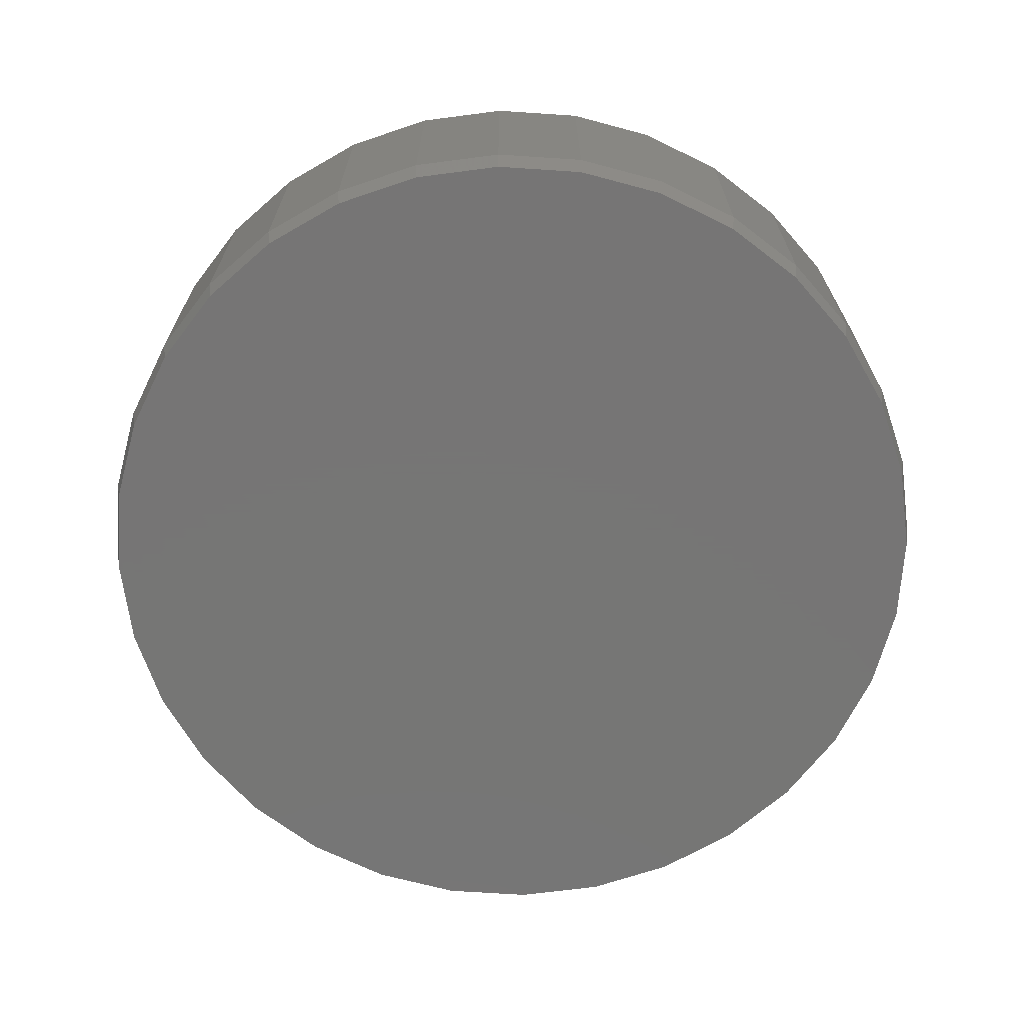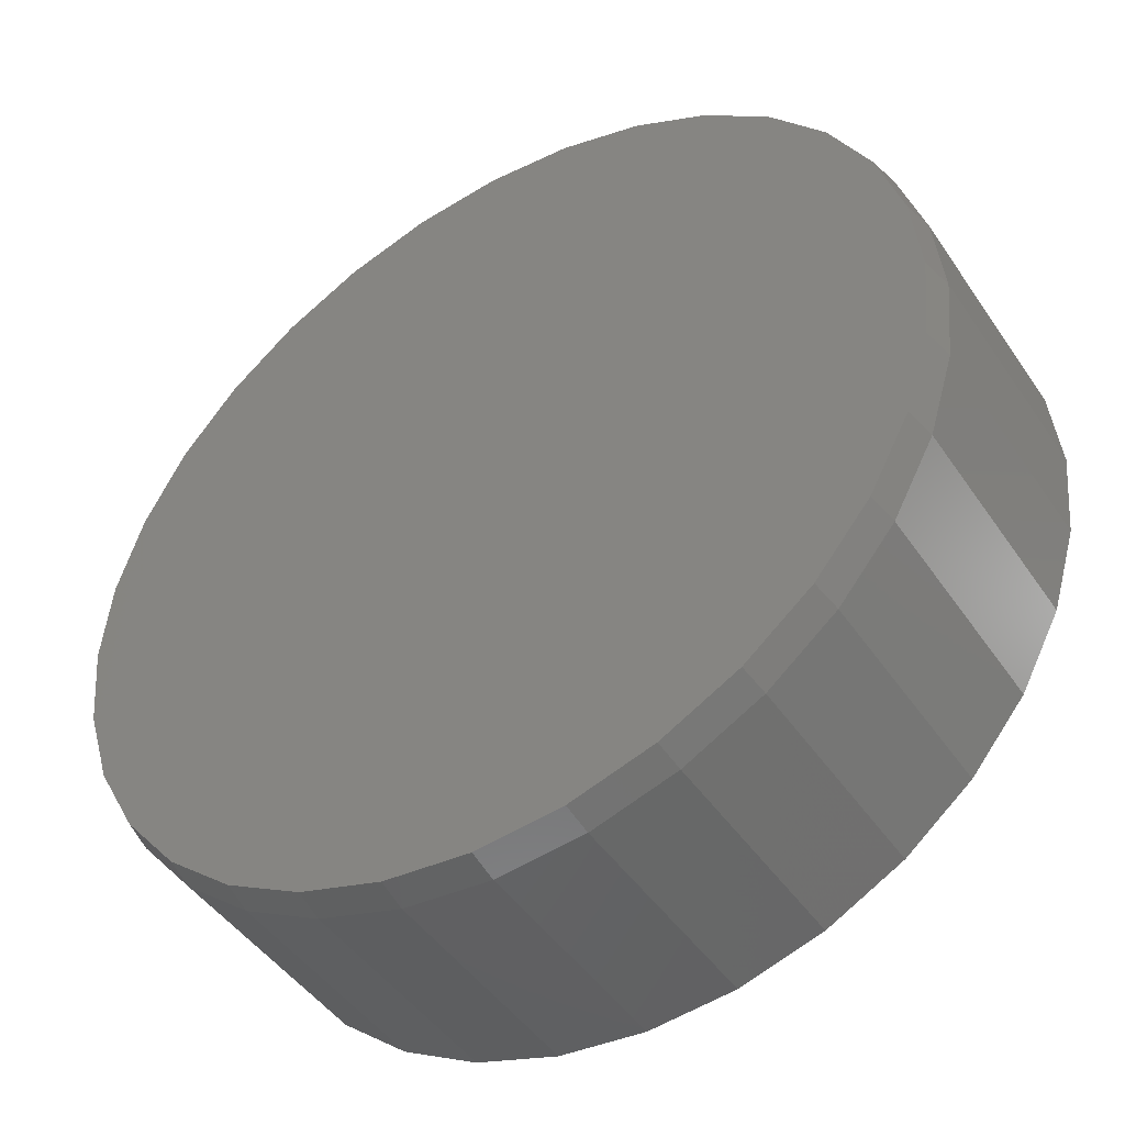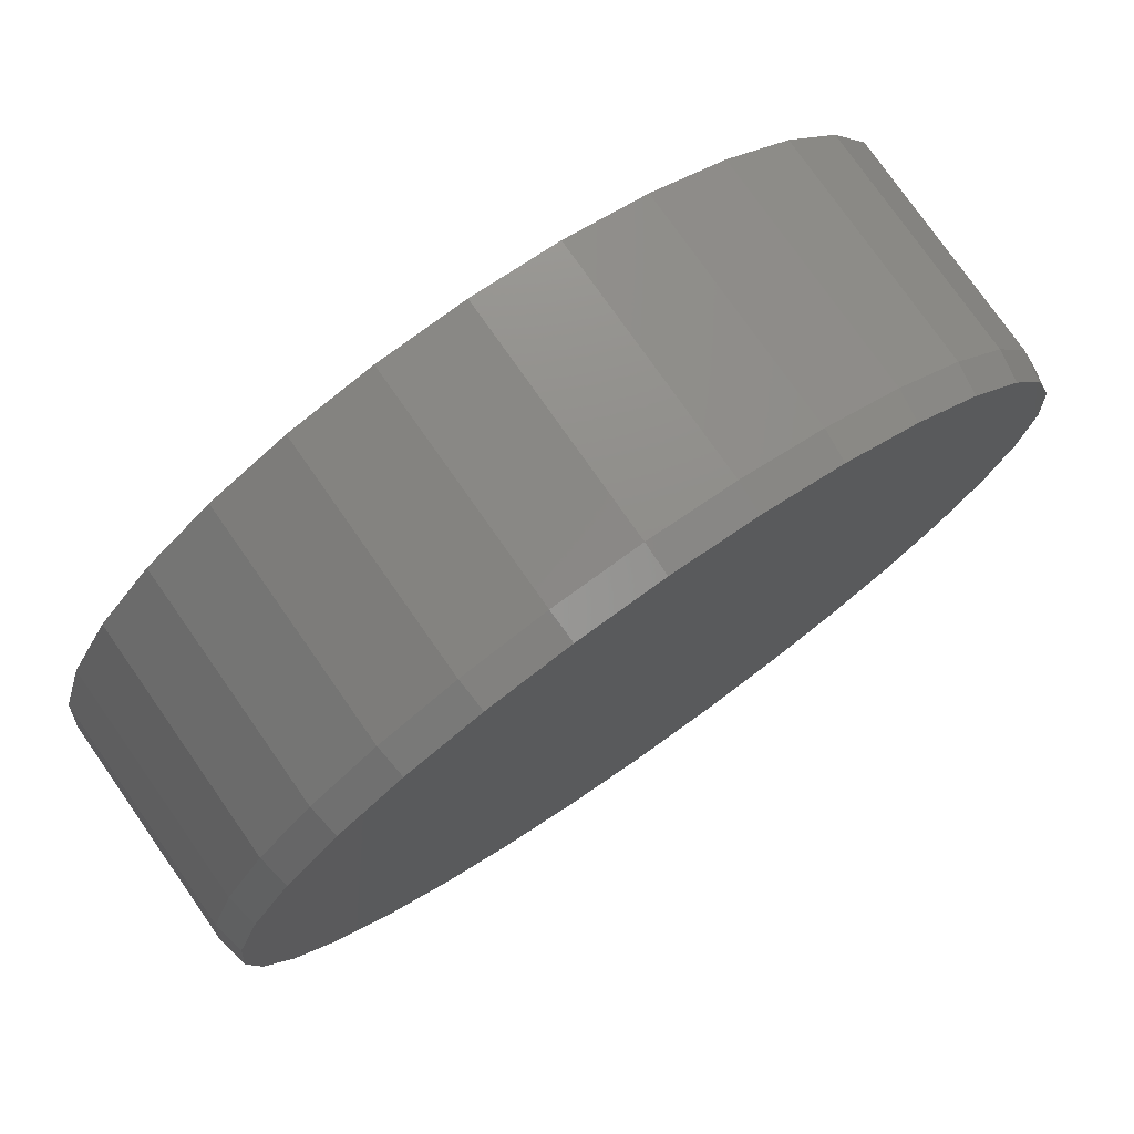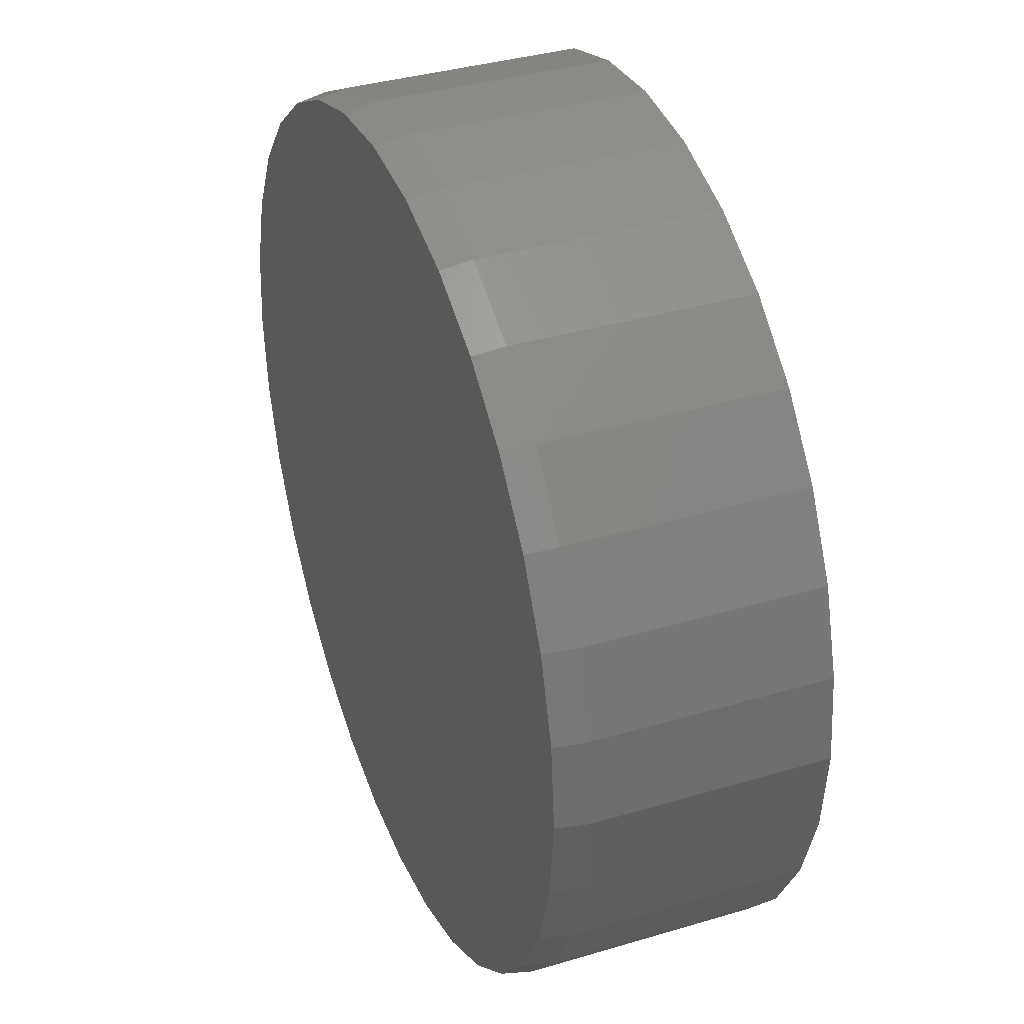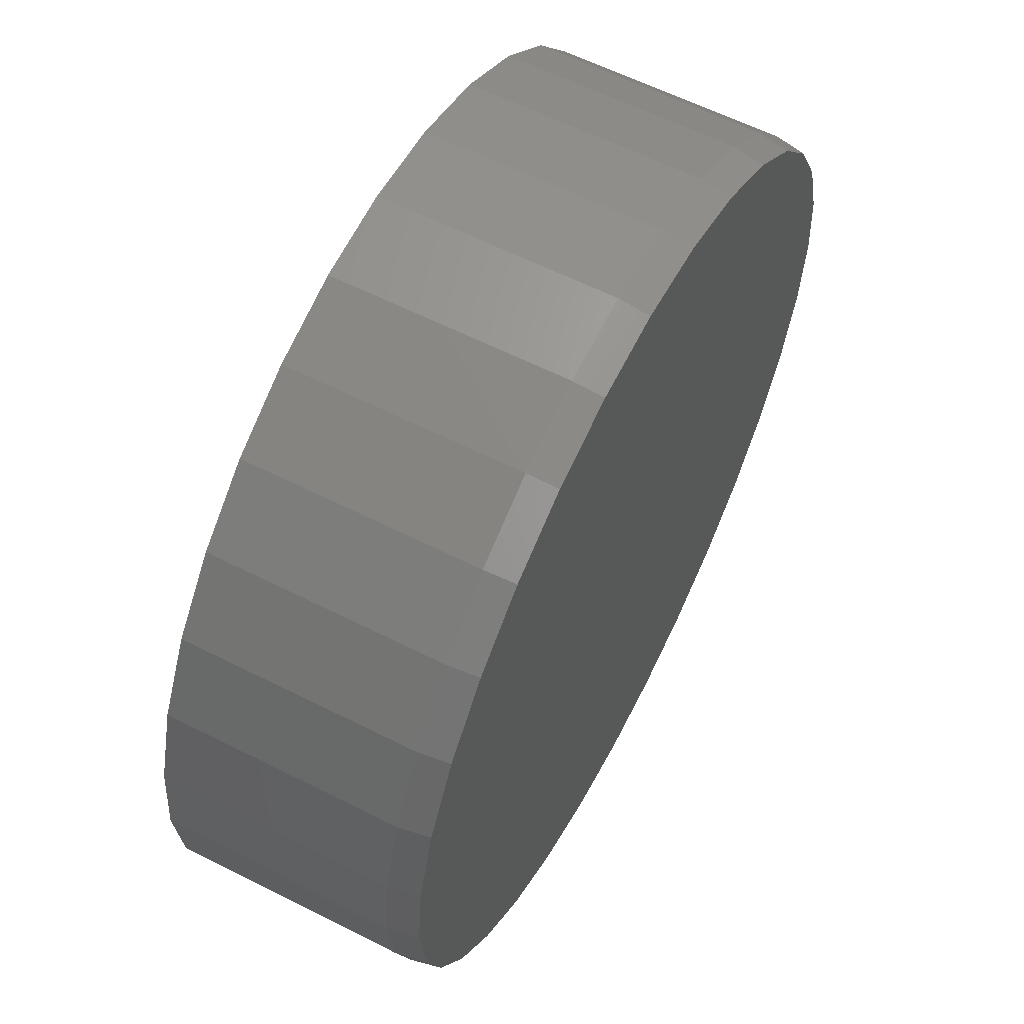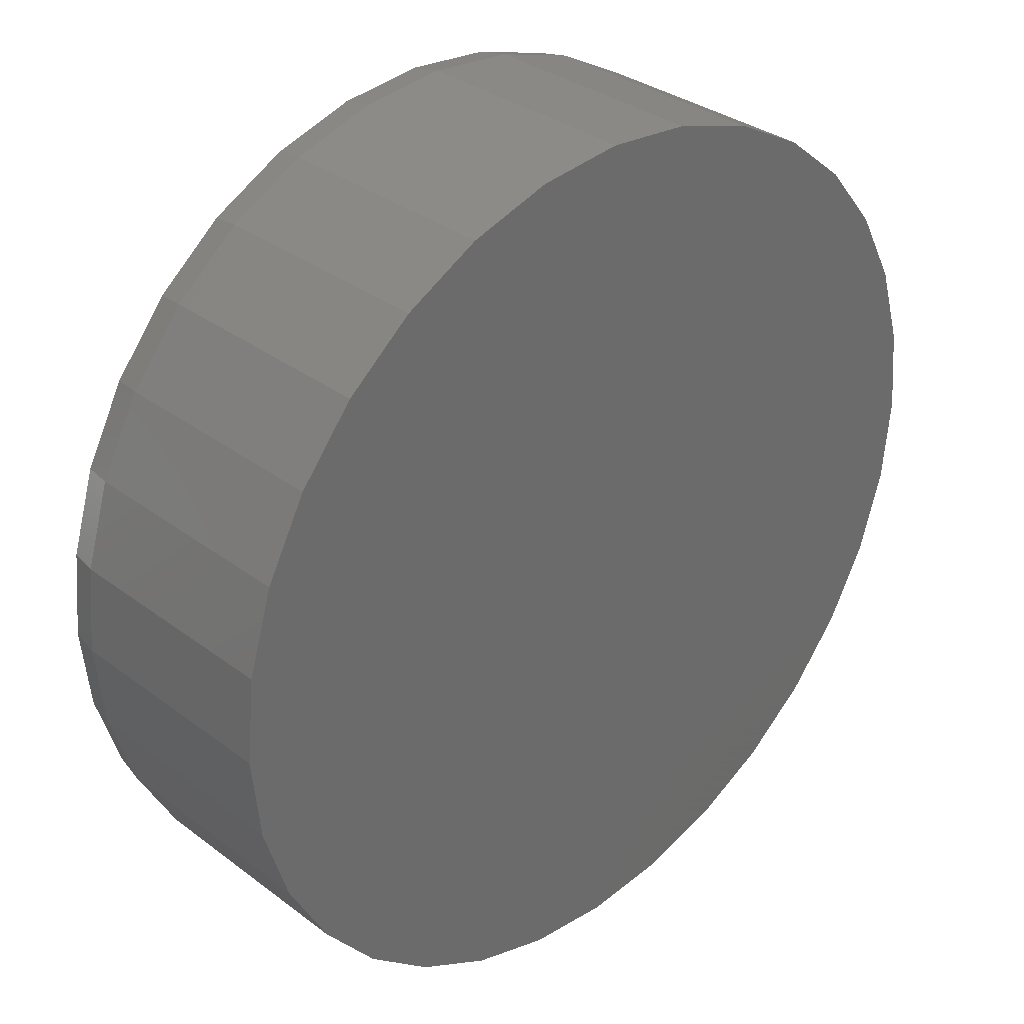
<metadata>
{"format":"stl","ext":"stl","renderer":"f3d","projection":"perspective","resolution":1024,"background":"white","views":[{"elev":-68.1,"azim":103.1,"up":"+Y"},{"elev":-46.1,"azim":32.2,"up":"+Z"},{"elev":77.1,"azim":-35.0,"up":"+Z"},{"elev":36.6,"azim":68.8,"up":"+Z"},{"elev":60.3,"azim":-62.6,"up":"+Z"},{"elev":32.9,"azim":136.0,"up":"+Z"}]}
</metadata>
<code>
# stl→obj: 96 verts, 188 faces
v -0.1095 -0.3359 0.5577
v 0.1093 -0.3359 0.5577
v -8.222e-05 -0.3359 0.5685
v 0.2145 -0.3359 0.5258
v -0.2146 -0.3359 0.5258
v 0.3114 -0.3359 0.474
v -0.3115 -0.3359 0.474
v 0.3963 -0.3359 0.4043
v -0.3965 -0.3359 0.4043
v 0.466 -0.3359 0.3194
v -0.4662 -0.3359 0.3194
v 0.5179 -0.3359 0.2224
v -0.518 -0.3359 0.2224
v 0.5498 -0.3359 0.1173
v -0.5499 -0.3359 0.1173
v 0.5605 -0.3359 0.007895
v -0.5607 -0.3359 0.007895
v 0.5498 -0.3359 -0.1015
v -0.5499 -0.3359 -0.1015
v 0.5179 -0.3359 -0.2066
v -0.518 -0.3359 -0.2066
v 0.466 -0.3359 -0.3036
v -0.4662 -0.3359 -0.3036
v 0.3963 -0.3359 -0.3885
v -0.3965 -0.3359 -0.3885
v 0.3114 -0.3359 -0.4582
v -0.3115 -0.3359 -0.4582
v 0.2145 -0.3359 -0.51
v -0.2146 -0.3359 -0.51
v 0.1093 -0.3359 -0.5419
v -0.1095 -0.3359 -0.5419
v -8.223e-05 -0.3359 -0.5527
v 0.5683 2.296e-16 0.007895
v 0.5683 -0.2969 0.007895
v 0.5574 2.161e-16 -0.103
v 0.5574 -0.2969 -0.103
v 0.5251 2.007e-16 -0.2096
v 0.5251 -0.2969 -0.2096
v 0.4725 1.839e-16 -0.3079
v 0.4725 -0.2969 -0.3079
v 0.4019 1.665e-16 -0.394
v 0.4019 -0.2969 -0.394
v 0.3157 1.491e-16 -0.4647
v 0.3157 -0.2969 -0.4647
v 0.2174 1.324e-16 -0.5173
v 0.2174 -0.2969 -0.5173
v 0.1108 1.17e-16 -0.5496
v 0.1108 -0.2969 -0.5496
v -8.224e-05 1.034e-16 -0.5605
v -8.224e-05 -0.2969 -0.5605
v -0.111 9.233e-17 -0.5496
v -0.111 -0.2969 -0.5496
v -0.2176 8.408e-17 -0.5173
v -0.2176 -0.2969 -0.5173
v -0.3159 7.9e-17 -0.4647
v -0.3159 -0.2969 -0.4647
v -0.402 7.729e-17 -0.394
v -0.402 -0.2969 -0.394
v -0.4727 7.9e-17 -0.3079
v -0.4727 -0.2969 -0.3079
v -0.5252 8.408e-17 -0.2096
v -0.5252 -0.2969 -0.2096
v -0.5576 9.233e-17 -0.103
v -0.5576 -0.2969 -0.103
v -0.5685 1.034e-16 0.007895
v -0.5685 -0.2969 0.007895
v -0.5576 1.17e-16 0.1188
v -0.5576 -0.2969 0.1188
v -0.5252 1.324e-16 0.2254
v -0.5252 -0.2969 0.2254
v -0.4727 1.491e-16 0.3237
v -0.4727 -0.2969 0.3237
v -0.402 1.665e-16 0.4098
v -0.402 -0.2969 0.4098
v -0.3159 1.839e-16 0.4805
v -0.3159 -0.2969 0.4805
v -0.2176 2.007e-16 0.533
v -0.2176 -0.2969 0.533
v -0.111 2.161e-16 0.5654
v -0.111 -0.2969 0.5654
v -8.224e-05 2.296e-16 0.5763
v -8.224e-05 -0.2969 0.5763
v 0.1108 2.407e-16 0.5654
v 0.1108 -0.2969 0.5654
v 0.2174 2.49e-16 0.533
v 0.2174 -0.2969 0.533
v 0.3157 2.541e-16 0.4805
v 0.3157 -0.2969 0.4805
v 0.4019 2.558e-16 0.4098
v 0.4019 -0.2969 0.4098
v 0.4725 2.541e-16 0.3237
v 0.4725 -0.2969 0.3237
v 0.5251 2.49e-16 0.2254
v 0.5251 -0.2969 0.2254
v 0.5574 2.407e-16 0.1188
v 0.5574 -0.2969 0.1188
f 1 2 3
f 2 1 4
f 4 1 5
f 4 5 6
f 6 5 7
f 6 7 8
f 8 7 9
f 8 9 10
f 10 9 11
f 10 11 12
f 12 11 13
f 12 13 14
f 14 13 15
f 14 15 16
f 16 15 17
f 16 17 18
f 18 17 19
f 18 19 20
f 20 19 21
f 20 21 22
f 22 21 23
f 22 23 24
f 24 23 25
f 24 25 26
f 26 25 27
f 26 27 28
f 28 27 29
f 28 29 30
f 30 29 31
f 30 31 32
f 33 34 35
f 35 34 36
f 35 36 37
f 37 36 38
f 37 38 39
f 39 38 40
f 39 40 41
f 41 40 42
f 41 42 43
f 43 42 44
f 43 44 45
f 45 44 46
f 45 46 47
f 47 46 48
f 47 48 49
f 49 48 50
f 49 50 51
f 51 50 52
f 51 52 53
f 53 52 54
f 53 54 55
f 55 54 56
f 55 56 57
f 57 56 58
f 57 58 59
f 59 58 60
f 59 60 61
f 61 60 62
f 61 62 63
f 63 62 64
f 63 64 65
f 65 64 66
f 65 66 67
f 67 66 68
f 67 68 69
f 69 68 70
f 69 70 71
f 71 70 72
f 71 72 73
f 73 72 74
f 73 74 75
f 75 74 76
f 75 76 77
f 77 76 78
f 77 78 79
f 79 78 80
f 79 80 81
f 81 80 82
f 81 82 83
f 83 82 84
f 83 84 85
f 85 84 86
f 85 86 87
f 87 86 88
f 87 88 89
f 89 88 90
f 89 90 91
f 91 90 92
f 91 92 93
f 93 92 94
f 93 94 95
f 95 94 96
f 95 96 33
f 33 96 34
f 82 2 84
f 84 2 4
f 84 4 86
f 86 4 6
f 86 6 88
f 88 6 8
f 88 8 90
f 90 8 10
f 90 10 92
f 92 10 12
f 92 12 94
f 94 12 14
f 94 14 96
f 96 14 16
f 96 16 34
f 2 82 3
f 3 82 80
f 3 80 1
f 1 80 78
f 1 78 5
f 5 78 76
f 5 76 7
f 7 76 74
f 7 74 9
f 9 74 72
f 9 72 11
f 11 72 70
f 11 70 13
f 13 70 68
f 13 68 15
f 15 68 66
f 15 66 17
f 50 31 52
f 52 31 29
f 52 29 54
f 54 29 27
f 54 27 56
f 56 27 25
f 56 25 58
f 58 25 23
f 58 23 60
f 60 23 21
f 60 21 62
f 62 21 19
f 62 19 64
f 64 19 17
f 64 17 66
f 31 50 32
f 32 50 48
f 32 48 30
f 30 48 46
f 30 46 28
f 28 46 44
f 28 44 26
f 26 44 42
f 26 42 24
f 24 42 40
f 24 40 22
f 22 40 38
f 22 38 20
f 20 38 36
f 20 36 18
f 18 36 34
f 18 34 16
f 81 83 79
f 49 51 47
f 47 51 53
f 47 53 45
f 45 53 55
f 45 55 43
f 43 55 57
f 43 57 41
f 41 57 59
f 41 59 39
f 39 59 61
f 39 61 37
f 37 61 63
f 37 63 35
f 35 63 65
f 35 65 33
f 33 65 67
f 33 67 95
f 95 67 69
f 95 69 93
f 93 69 71
f 93 71 91
f 91 71 73
f 91 73 89
f 89 73 75
f 89 75 87
f 87 75 77
f 87 77 85
f 85 77 79
f 85 79 83

</code>
